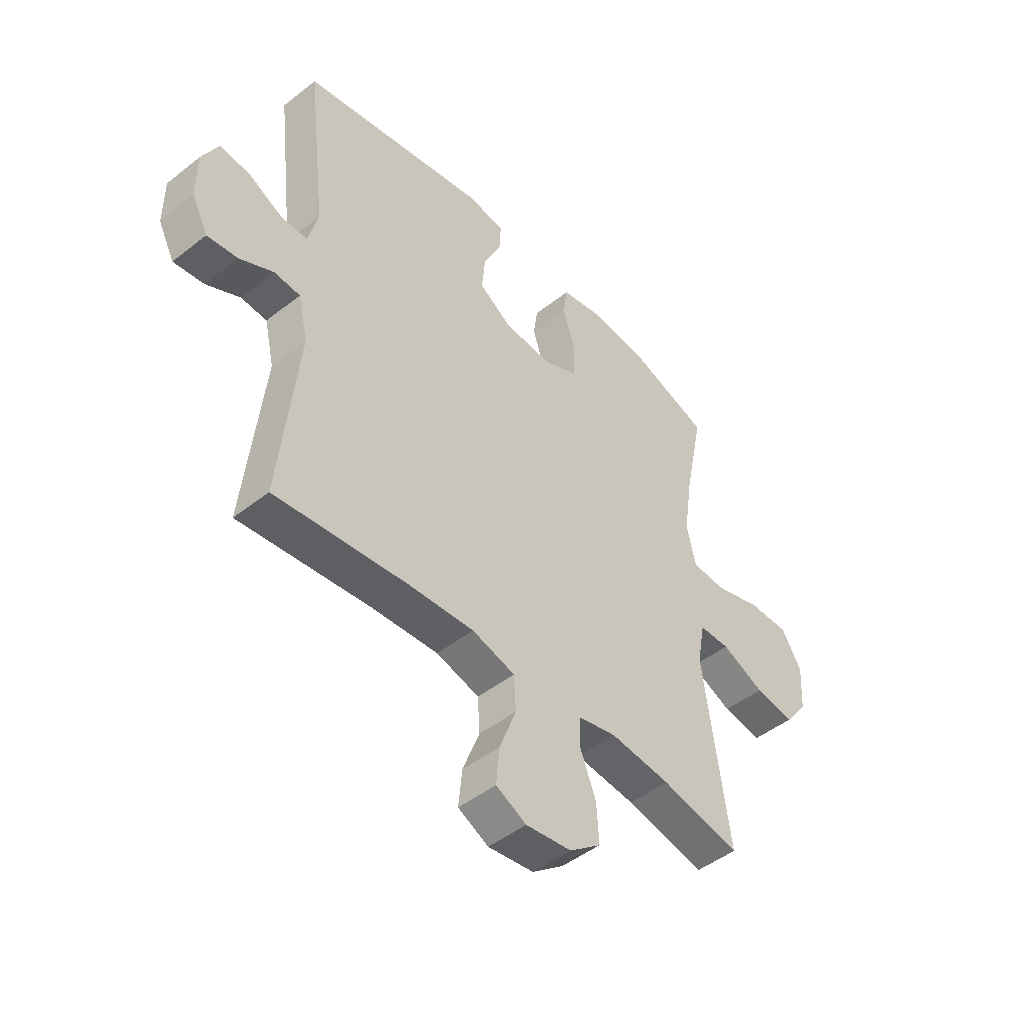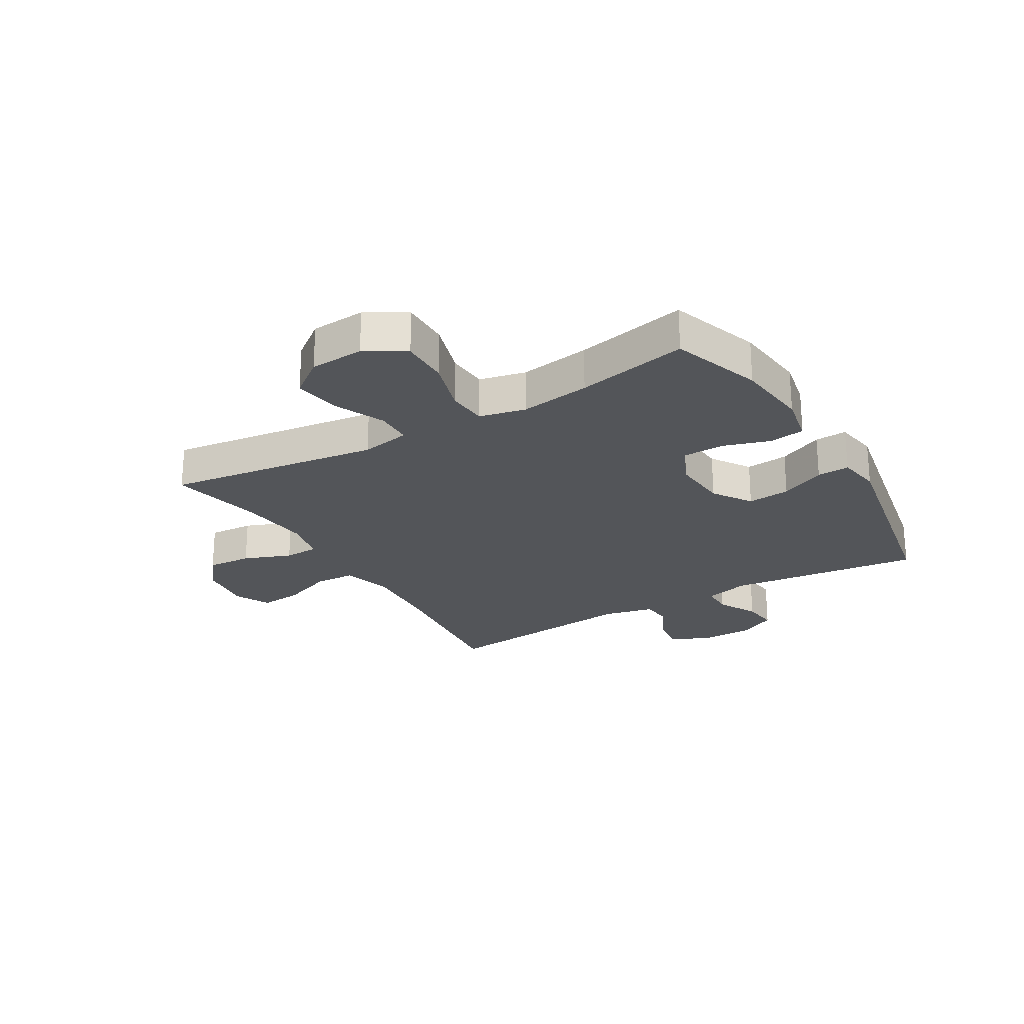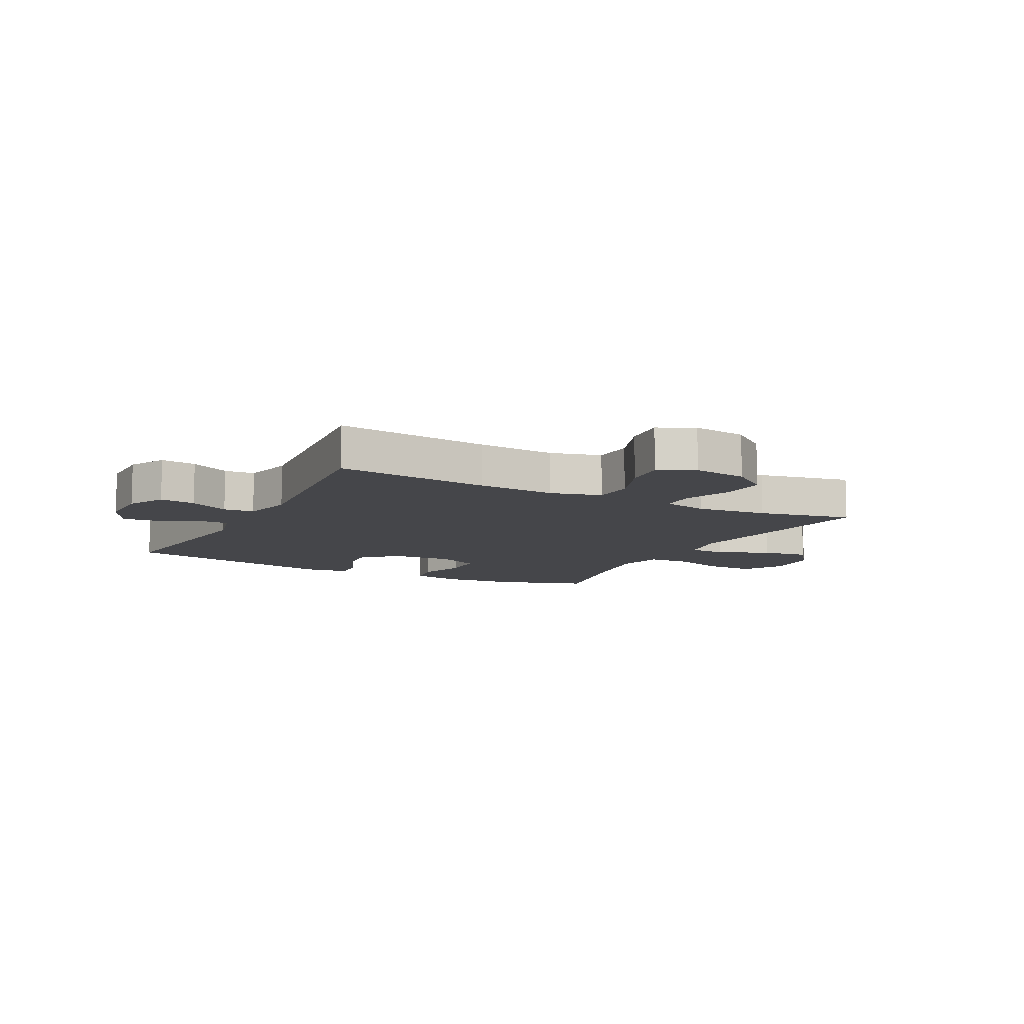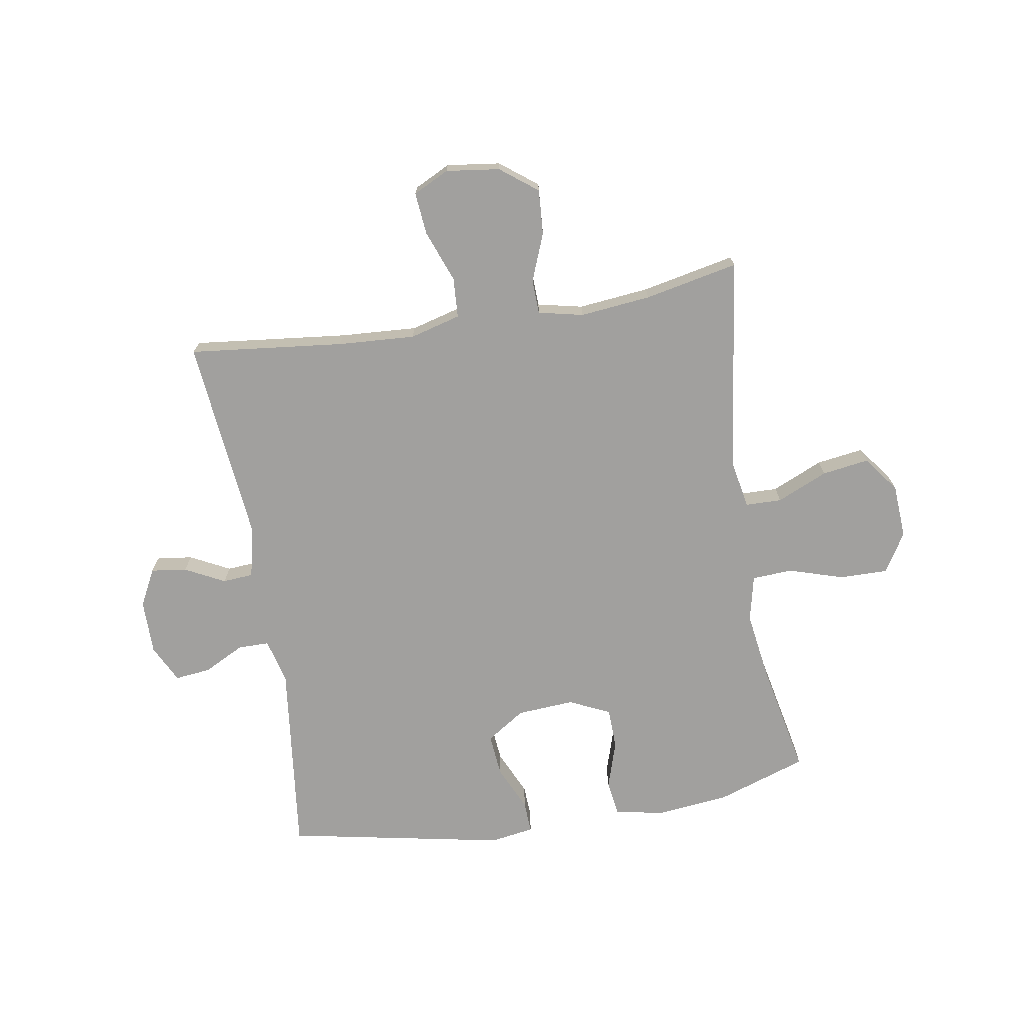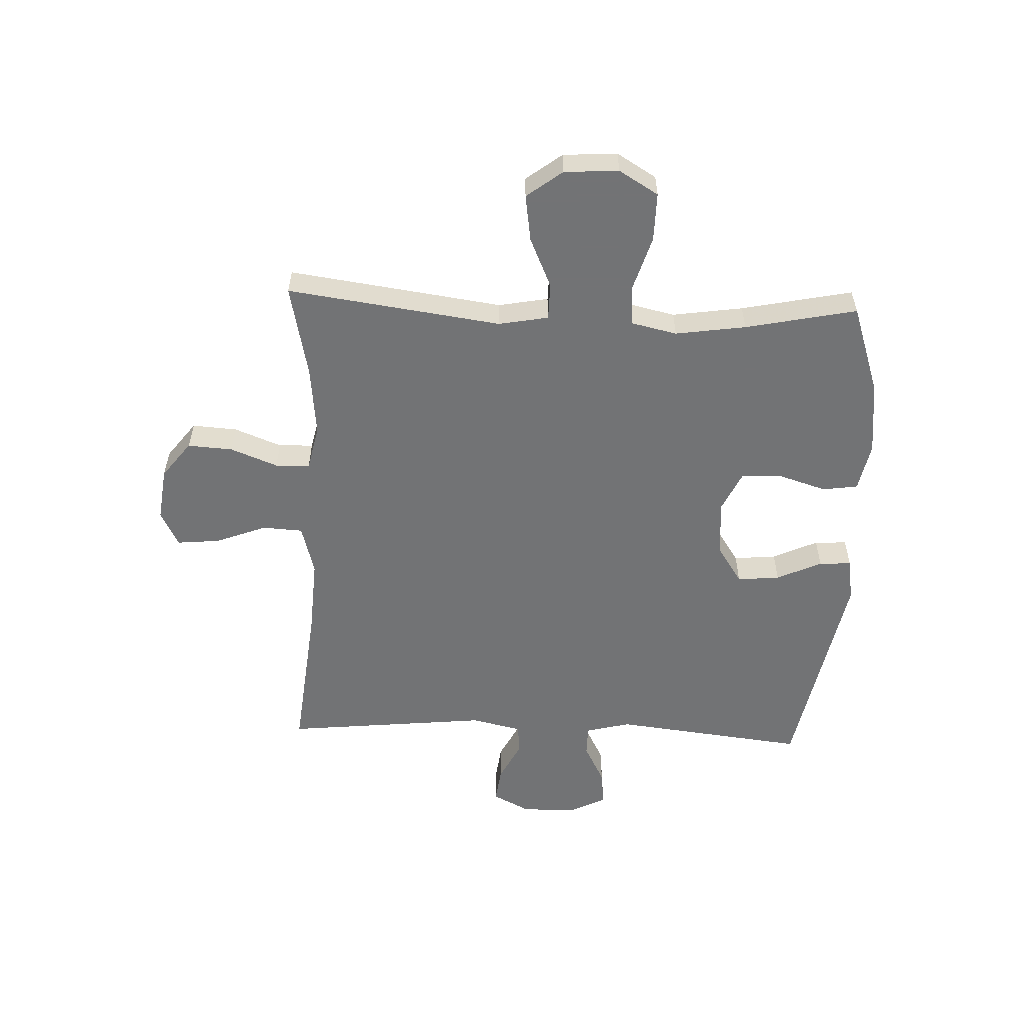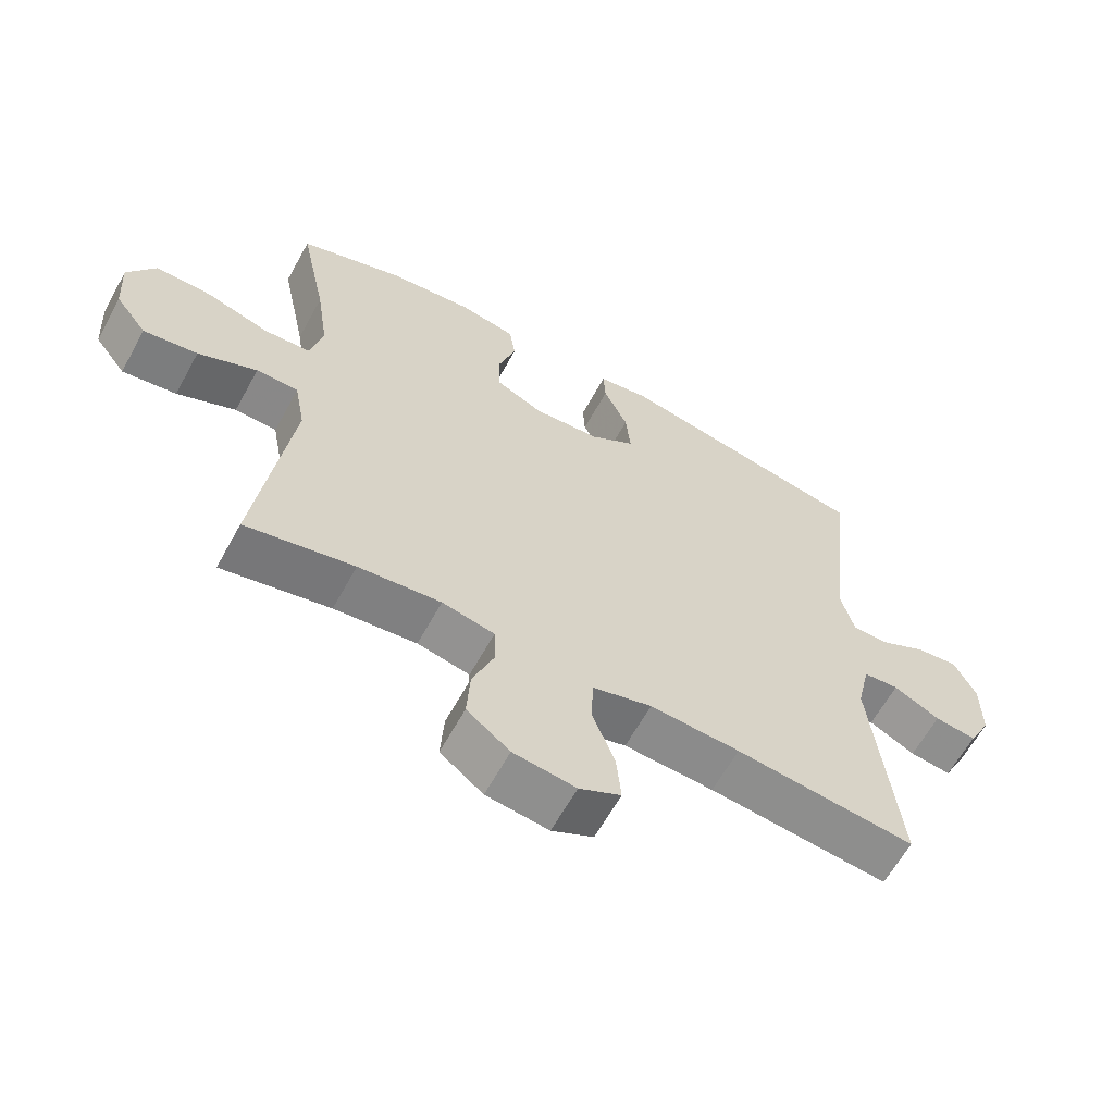
<metadata>
{"format":"obj","ext":"obj","renderer":"f3d","projection":"perspective","resolution":1024,"background":"white","views":[{"elev":-47.3,"azim":131.7,"up":"+Z"},{"elev":-24.0,"azim":-59.3,"up":"+Y"},{"elev":-9.9,"azim":152.3,"up":"+Y"},{"elev":-71.8,"azim":-170.7,"up":"+Y"},{"elev":-55.9,"azim":-92.3,"up":"+Y"},{"elev":-62.6,"azim":-28.8,"up":"+Z"}]}
</metadata>
<code>
v 0.5 0.07 -0.5
v 0.232 0.07 -0.471
v 0.098 0.07 -0.463
v 0.01 0.07 -0.487
v 0.006 0.07 -0.557
v 0.04 0.07 -0.646
v 0.047 0.07 -0.72
v -0.015 0.07 -0.751
v -0.108 0.07 -0.739
v -0.172 0.07 -0.69
v -0.167 0.07 -0.612
v -0.135 0.07 -0.53
v -0.137 0.07 -0.47
v -0.215 0.07 -0.453
v -0.338 0.07 -0.466
v -0.5 0.07 -0.5
v -0.449 0.07 -0.129
v -0.465 0.07 -0.043
v -0.528 0.07 -0.042
v -0.616 0.07 -0.081
v -0.697 0.07 -0.093
v -0.744 0.07 -0.031
v -0.75 0.07 0.063
v -0.709 0.07 0.131
v -0.625 0.07 0.13
v -0.53 0.07 0.101
v -0.46 0.07 0.105
v -0.442 0.07 0.185
v -0.46 0.07 0.307
v -0.5 0.07 0.5
v -0.344 0.07 0.553
v -0.216 0.07 0.567
v -0.132 0.07 0.55
v -0.123 0.07 0.489
v -0.149 0.07 0.406
v -0.147 0.07 0.335
v -0.076 0.07 0.302
v 0.023 0.07 0.309
v 0.09 0.07 0.353
v 0.083 0.07 0.427
v 0.047 0.07 0.505
v 0.044 0.07 0.561
v 0.12 0.07 0.573
v 0.5 0.07 0.5
v 0.461 0.07 0.164
v 0.481 0.07 0.086
v 0.535 0.07 0.086
v 0.605 0.07 0.122
v 0.667 0.07 0.129
v 0.7 0.07 0.064
v 0.7 0.07 -0.031
v 0.667 0.07 -0.095
v 0.605 0.07 -0.087
v 0.536 0.07 -0.052
v 0.483 0.07 -0.056
v 0.463 0.07 -0.144
v 0.5 0 -0.5
v 0.232 0 -0.471
v 0.098 0 -0.463
v 0.01 0 -0.487
v 0.006 0 -0.557
v 0.04 0 -0.646
v 0.047 0 -0.72
v -0.015 0 -0.751
v -0.108 0 -0.739
v -0.172 0 -0.69
v -0.167 0 -0.612
v -0.135 0 -0.53
v -0.137 0 -0.47
v -0.215 0 -0.453
v -0.338 0 -0.466
v -0.5 0 -0.5
v -0.449 0 -0.129
v -0.465 0 -0.043
v -0.528 0 -0.042
v -0.616 0 -0.081
v -0.697 0 -0.093
v -0.744 0 -0.031
v -0.75 0 0.063
v -0.709 0 0.131
v -0.625 0 0.13
v -0.53 0 0.101
v -0.46 0 0.105
v -0.442 0 0.185
v -0.46 0 0.307
v -0.5 0 0.5
v -0.344 0 0.553
v -0.216 0 0.567
v -0.132 0 0.55
v -0.123 0 0.489
v -0.149 0 0.406
v -0.147 0 0.335
v -0.076 0 0.302
v 0.023 0 0.309
v 0.09 0 0.353
v 0.083 0 0.427
v 0.047 0 0.505
v 0.044 0 0.561
v 0.12 0 0.573
v 0.5 0 0.5
v 0.461 0 0.164
v 0.481 0 0.086
v 0.535 0 0.086
v 0.605 0 0.122
v 0.667 0 0.129
v 0.7 0 0.064
v 0.7 0 -0.031
v 0.667 0 -0.095
v 0.605 0 -0.087
v 0.536 0 -0.052
v 0.483 0 -0.056
v 0.463 0 -0.144
f 52 53 54
f 51 52 54
f 50 51 54
f 49 50 54
f 48 49 54
f 47 48 54
f 46 47 54 55
f 45 46 55 56
f 43 44 45
f 42 43 45
f 41 42 45
f 40 41 45
f 39 40 45 56
f 33 34 35
f 32 33 35
f 31 32 35
f 30 31 35
f 29 30 35
f 28 29 35 36
f 27 28 36 37
f 24 25 26
f 23 24 26
f 22 23 26
f 21 22 26
f 20 21 26
f 19 20 26
f 18 19 26 27
f 27 37 38
f 18 27 38
f 17 18 38
f 10 11 12
f 9 10 12
f 8 9 12
f 7 8 12
f 6 7 12
f 5 6 12
f 4 5 12 13
f 3 4 13 14
f 56 1 2
f 39 56 2
f 38 39 2
f 17 38 2
f 17 2 3
f 17 3 14
f 15 16 17
f 14 15 17
f 110 109 108
f 110 108 107
f 110 107 106
f 110 106 105
f 110 105 104
f 110 104 103
f 111 110 103 102
f 112 111 102 101
f 101 100 99
f 101 99 98
f 101 98 97
f 101 97 96
f 112 101 96 95
f 91 90 89
f 91 89 88
f 91 88 87
f 91 87 86
f 91 86 85
f 92 91 85 84
f 93 92 84 83
f 82 81 80
f 82 80 79
f 82 79 78
f 82 78 77
f 82 77 76
f 82 76 75
f 83 82 75 74
f 94 93 83
f 94 83 74
f 94 74 73
f 68 67 66
f 68 66 65
f 68 65 64
f 68 64 63
f 68 63 62
f 68 62 61
f 69 68 61 60
f 70 69 60 59
f 58 57 112
f 58 112 95
f 58 95 94
f 58 94 73
f 59 58 73
f 70 59 73
f 73 72 71
f 73 71 70
f 1 57 58 2
f 2 58 59 3
f 3 59 60 4
f 4 60 61 5
f 5 61 62 6
f 6 62 63 7
f 7 63 64 8
f 8 64 65 9
f 9 65 66 10
f 10 66 67 11
f 11 67 68 12
f 12 68 69 13
f 13 69 70 14
f 14 70 71 15
f 15 71 72 16
f 16 72 73 17
f 17 73 74 18
f 18 74 75 19
f 19 75 76 20
f 20 76 77 21
f 21 77 78 22
f 22 78 79 23
f 23 79 80 24
f 24 80 81 25
f 25 81 82 26
f 26 82 83 27
f 27 83 84 28
f 28 84 85 29
f 29 85 86 30
f 30 86 87 31
f 31 87 88 32
f 32 88 89 33
f 33 89 90 34
f 34 90 91 35
f 35 91 92 36
f 36 92 93 37
f 37 93 94 38
f 38 94 95 39
f 39 95 96 40
f 40 96 97 41
f 41 97 98 42
f 42 98 99 43
f 43 99 100 44
f 44 100 101 45
f 45 101 102 46
f 46 102 103 47
f 47 103 104 48
f 48 104 105 49
f 49 105 106 50
f 50 106 107 51
f 51 107 108 52
f 52 108 109 53
f 53 109 110 54
f 54 110 111 55
f 55 111 112 56
f 56 112 57 1

</code>
